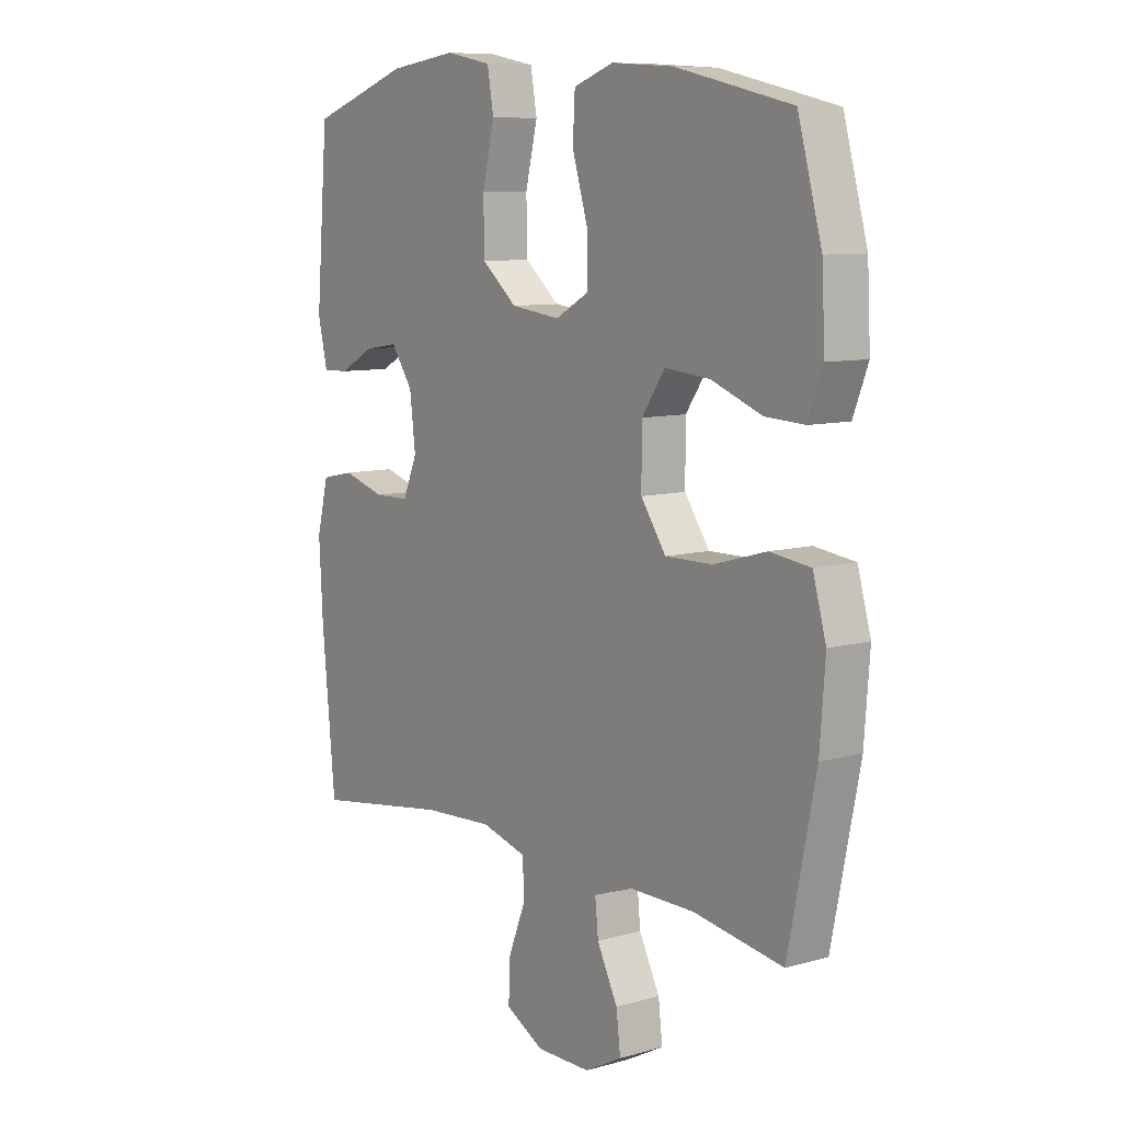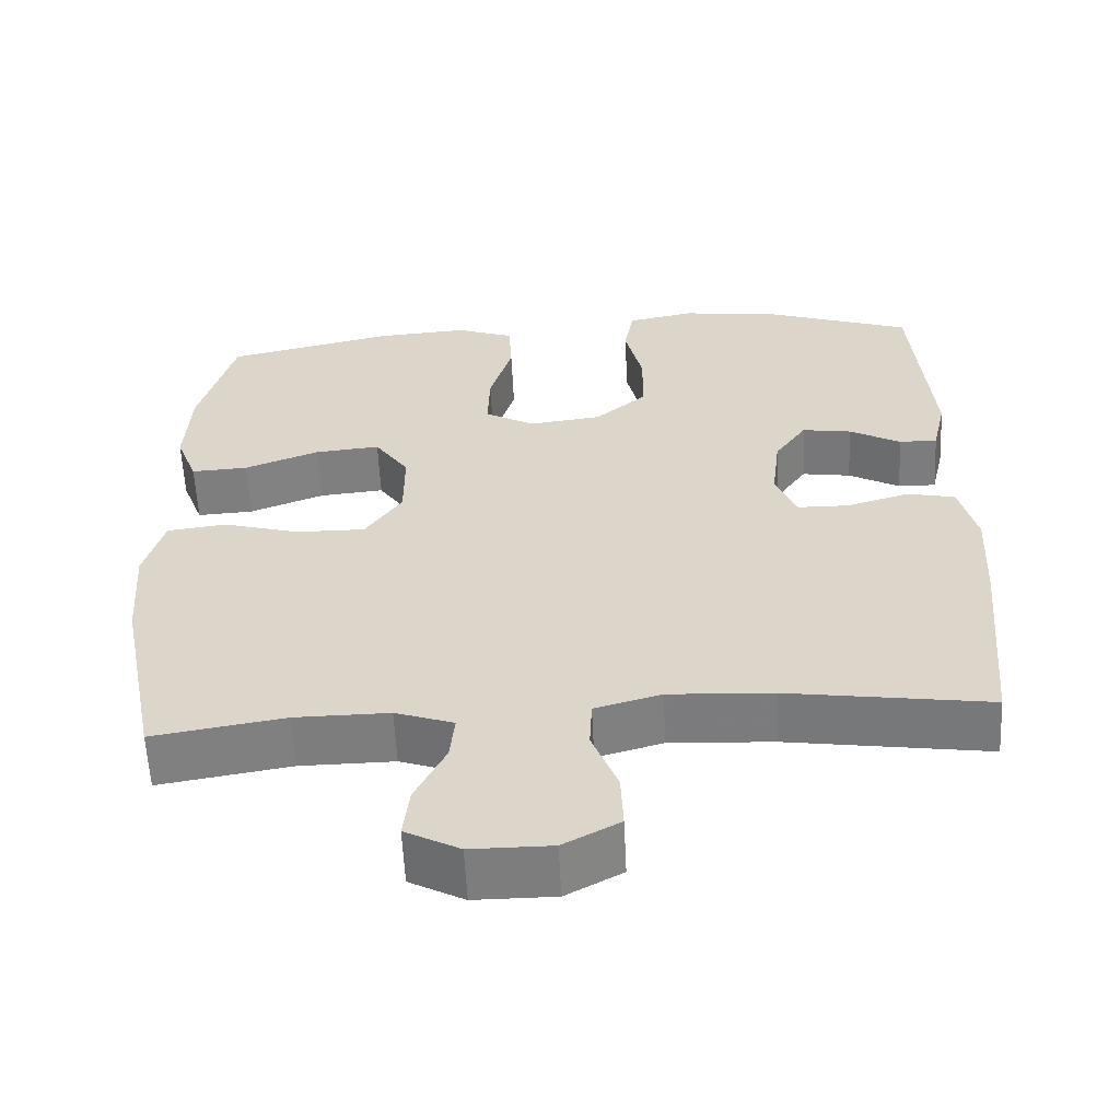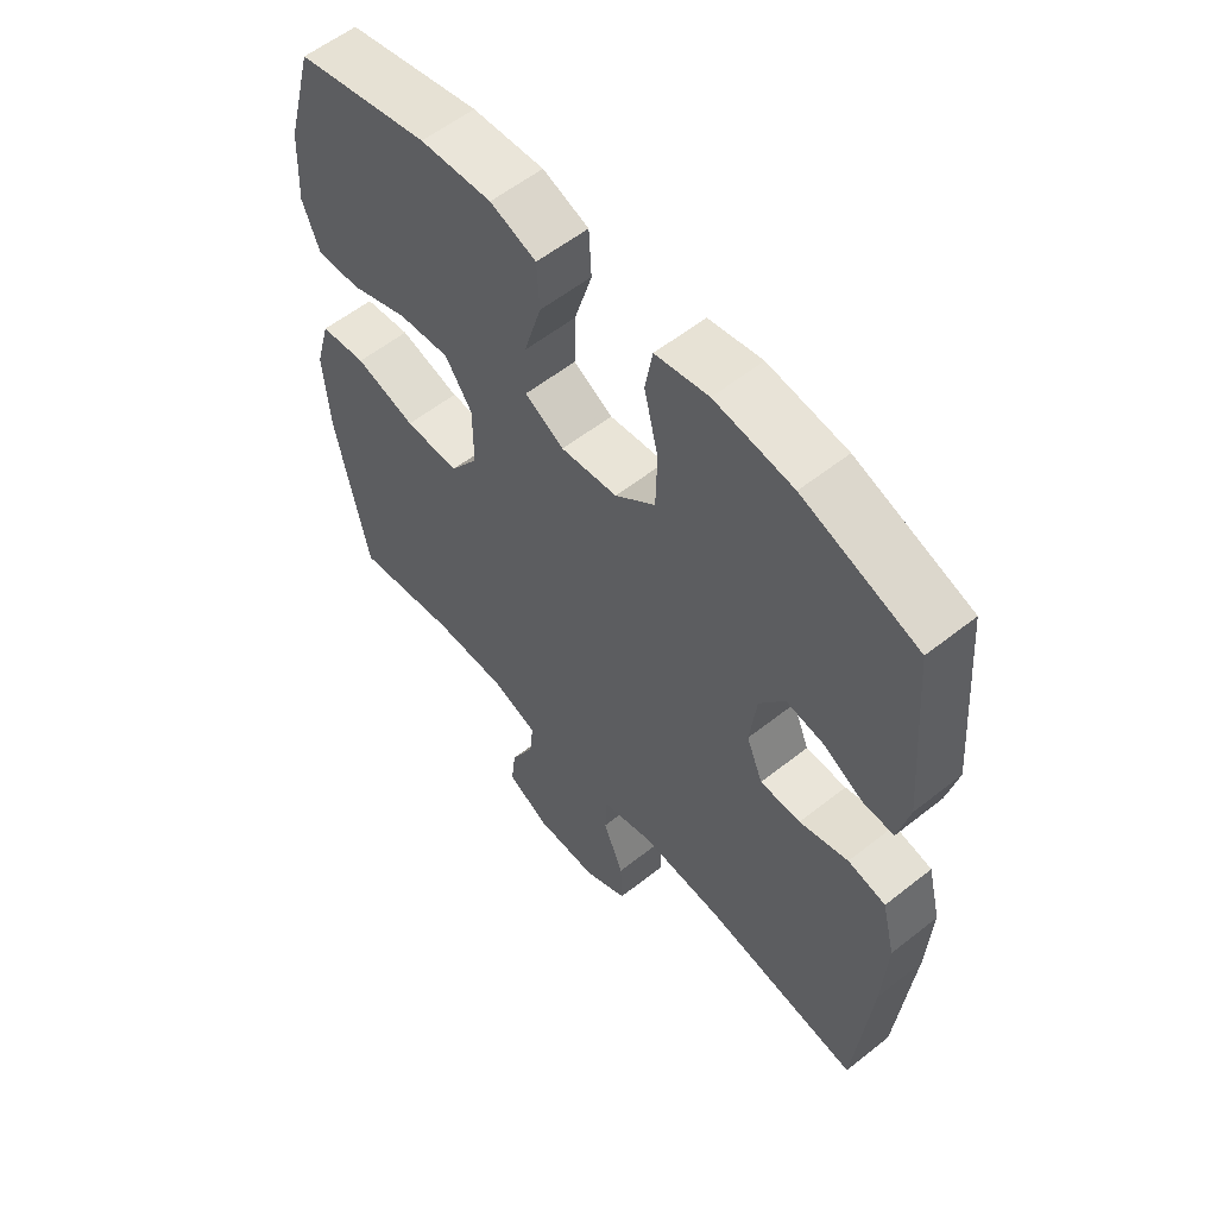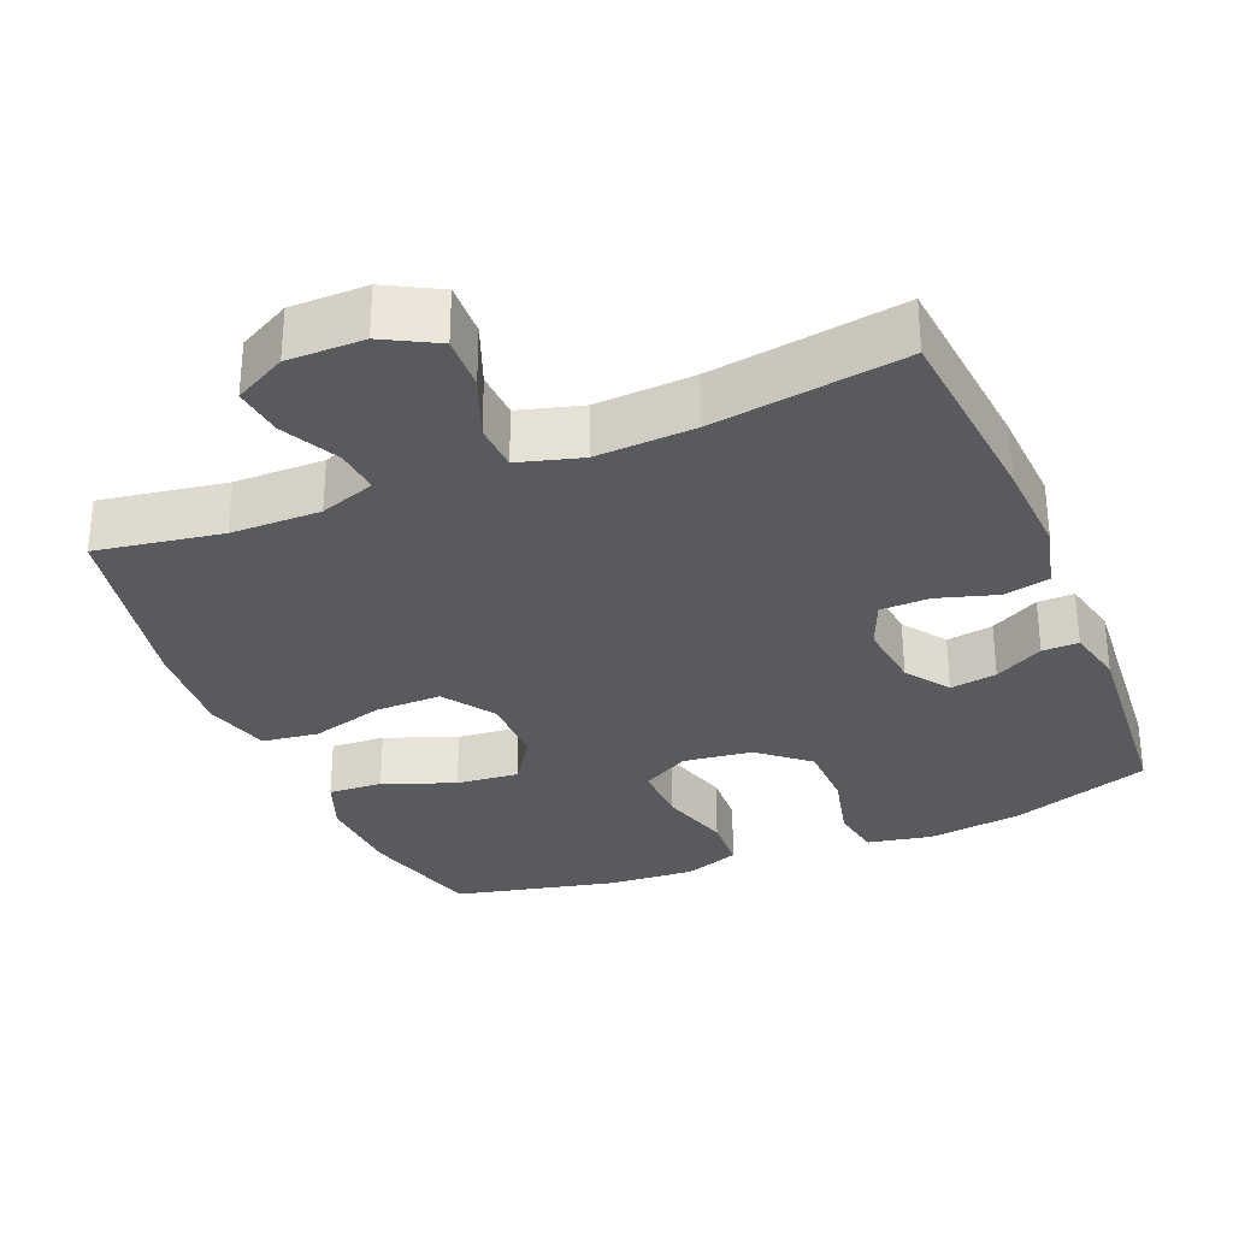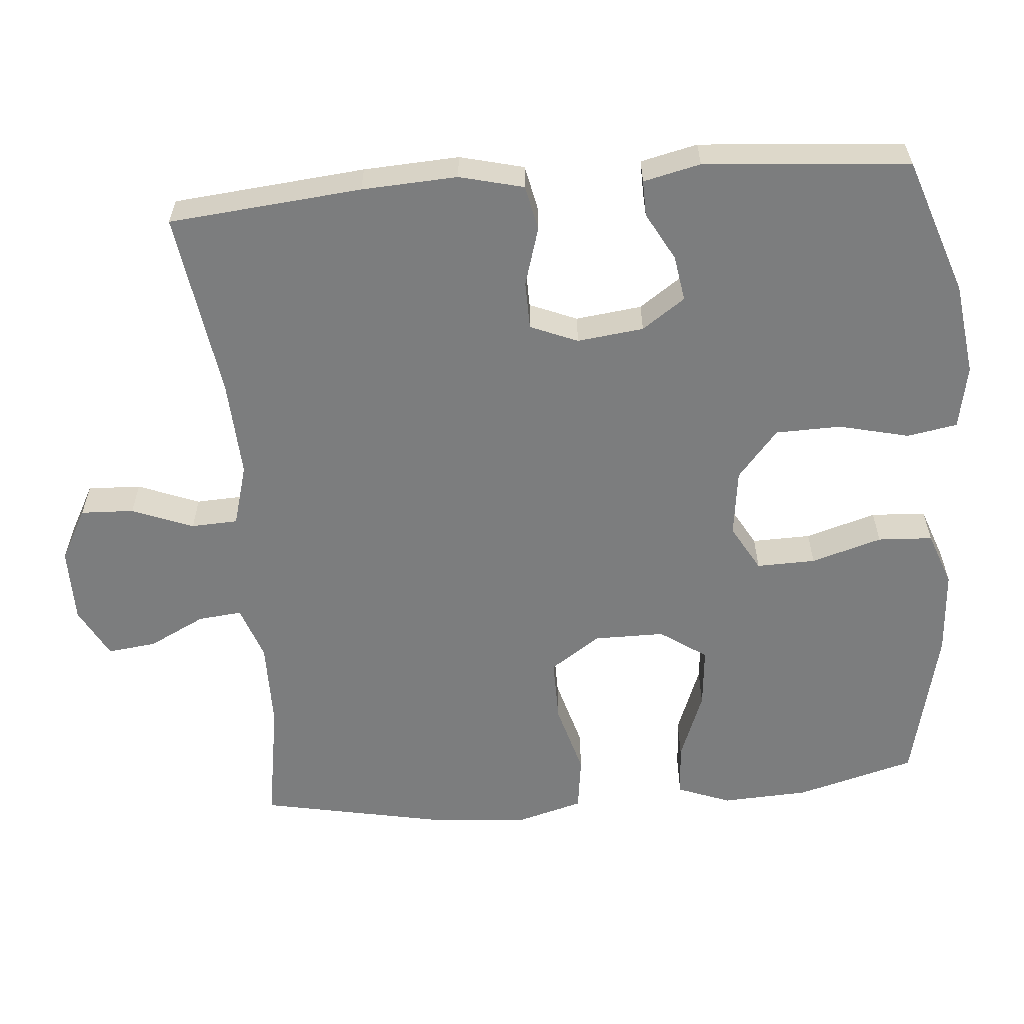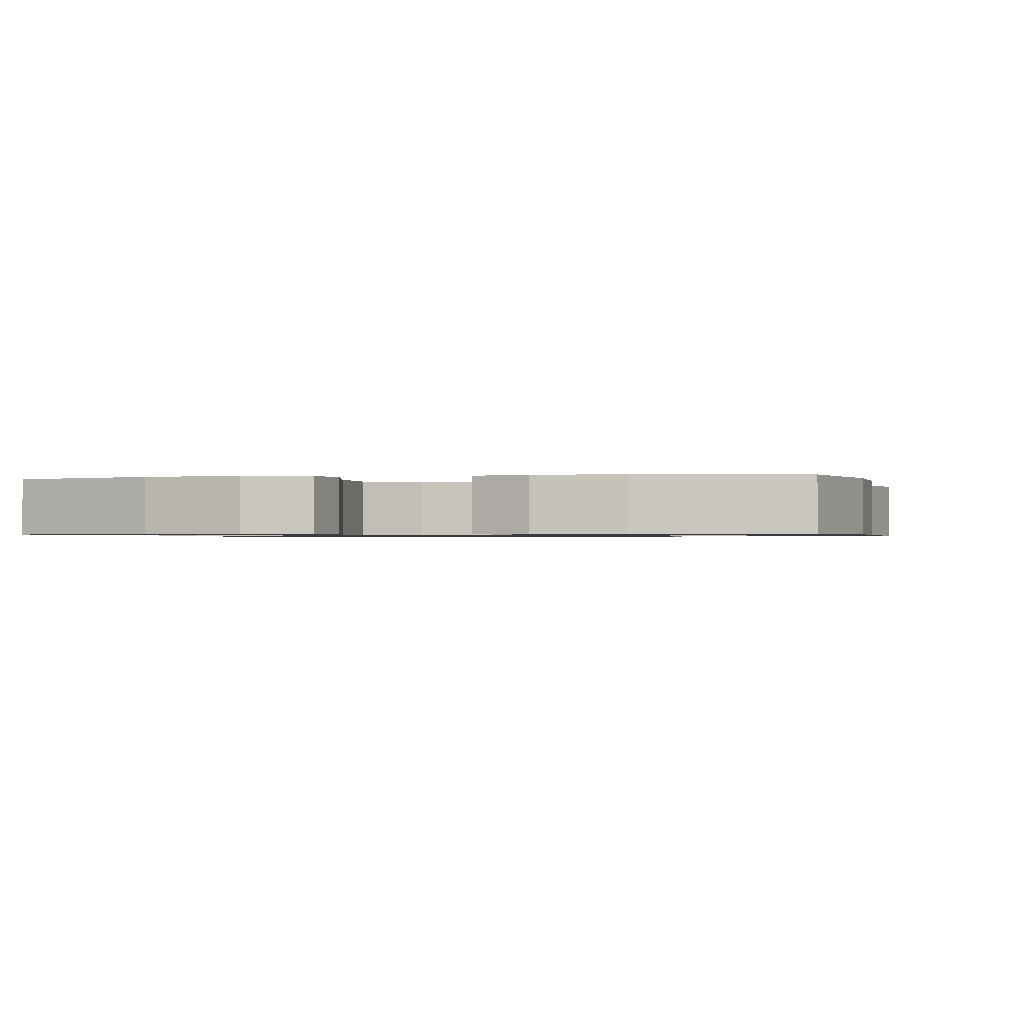
<metadata>
{"format":"obj","ext":"obj","renderer":"f3d","projection":"perspective","resolution":1024,"background":"white","views":[{"elev":8.9,"azim":53.0,"up":"+Z"},{"elev":-59.1,"azim":-177.2,"up":"+Z"},{"elev":57.6,"azim":-129.4,"up":"+Z"},{"elev":-31.0,"azim":-157.5,"up":"+Y"},{"elev":-59.0,"azim":-85.2,"up":"+Y"},{"elev":-0.8,"azim":11.5,"up":"+Y"}]}
</metadata>
<code>
v -0.5 0.07 0.5
v -0.312 0.07 0.565
v -0.184 0.07 0.582
v -0.097 0.07 0.565
v -0.085 0.07 0.496
v -0.108 0.07 0.4
v -0.106 0.07 0.31
v -0.04 0.07 0.254
v 0.053 0.07 0.242
v 0.117 0.07 0.278
v 0.115 0.07 0.359
v 0.086 0.07 0.456
v 0.09 0.07 0.531
v 0.165 0.07 0.558
v 0.282 0.07 0.55
v 0.5 0.07 0.5
v 0.545 0.07 0.336
v 0.551 0.07 0.217
v 0.523 0.07 0.144
v 0.45 0.07 0.148
v 0.354 0.07 0.185
v 0.27 0.07 0.193
v 0.226 0.07 0.129
v 0.226 0.07 0.032
v 0.273 0.07 -0.037
v 0.362 0.07 -0.036
v 0.461 0.07 -0.008
v 0.537 0.07 -0.018
v 0.562 0.07 -0.107
v 0.552 0.07 -0.241
v 0.5 0.07 -0.5
v 0.331 0.07 -0.472
v 0.21 0.07 -0.471
v 0.135 0.07 -0.497
v 0.141 0.07 -0.557
v 0.18 0.07 -0.635
v 0.188 0.07 -0.702
v 0.118 0.07 -0.739
v 0.015 0.07 -0.739
v -0.057 0.07 -0.7
v -0.054 0.07 -0.627
v -0.021 0.07 -0.543
v -0.024 0.07 -0.479
v -0.109 0.07 -0.455
v -0.242 0.07 -0.462
v -0.5 0.07 -0.5
v -0.525 0.07 -0.236
v -0.532 0.07 -0.105
v -0.51 0.07 -0.017
v -0.448 0.07 -0.004
v -0.368 0.07 -0.028
v -0.302 0.07 -0.027
v -0.275 0.07 0.038
v -0.286 0.07 0.129
v -0.327 0.07 0.188
v -0.39 0.07 0.178
v -0.456 0.07 0.142
v -0.505 0.07 0.141
v -0.523 0.07 0.219
v -0.5 0 0.5
v -0.312 0 0.565
v -0.184 0 0.582
v -0.097 0 0.565
v -0.085 0 0.496
v -0.108 0 0.4
v -0.106 0 0.31
v -0.04 0 0.254
v 0.053 0 0.242
v 0.117 0 0.278
v 0.115 0 0.359
v 0.086 0 0.456
v 0.09 0 0.531
v 0.165 0 0.558
v 0.282 0 0.55
v 0.5 0 0.5
v 0.545 0 0.336
v 0.551 0 0.217
v 0.523 0 0.144
v 0.45 0 0.148
v 0.354 0 0.185
v 0.27 0 0.193
v 0.226 0 0.129
v 0.226 0 0.032
v 0.273 0 -0.037
v 0.362 0 -0.036
v 0.461 0 -0.008
v 0.537 0 -0.018
v 0.562 0 -0.107
v 0.552 0 -0.241
v 0.5 0 -0.5
v 0.331 0 -0.472
v 0.21 0 -0.471
v 0.135 0 -0.497
v 0.141 0 -0.557
v 0.18 0 -0.635
v 0.188 0 -0.702
v 0.118 0 -0.739
v 0.015 0 -0.739
v -0.057 0 -0.7
v -0.054 0 -0.627
v -0.021 0 -0.543
v -0.024 0 -0.479
v -0.109 0 -0.455
v -0.242 0 -0.462
v -0.5 0 -0.5
v -0.525 0 -0.236
v -0.532 0 -0.105
v -0.51 0 -0.017
v -0.448 0 -0.004
v -0.368 0 -0.028
v -0.302 0 -0.027
v -0.275 0 0.038
v -0.286 0 0.129
v -0.327 0 0.188
v -0.39 0 0.178
v -0.456 0 0.142
v -0.505 0 0.141
v -0.523 0 0.219
f 56 57 58 59
f 55 56 59 1
f 54 55 1 2
f 53 54 2 3
f 48 49 50 51
f 48 51 52
f 45 46 47 48
f 44 45 48 52
f 43 44 52 53
f 39 40 41 42
f 39 42 43
f 38 39 43
f 35 36 37 38
f 34 35 38 43
f 33 34 43 53
f 29 30 31 32
f 26 27 28 29
f 25 26 29 32
f 24 25 32 33
f 18 19 20 21
f 18 21 22
f 17 18 22
f 16 17 22
f 15 16 22
f 14 15 22 23
f 11 12 13 14
f 10 11 14 23
f 3 4 5 6
f 3 6 7
f 53 3 7
f 33 53 7 8
f 24 33 8 9
f 9 10 23 24
f 118 117 116 115
f 60 118 115 114
f 61 60 114 113
f 62 61 113 112
f 110 109 108 107
f 111 110 107
f 107 106 105 104
f 111 107 104 103
f 112 111 103 102
f 101 100 99 98
f 102 101 98
f 102 98 97
f 97 96 95 94
f 102 97 94 93
f 112 102 93 92
f 91 90 89 88
f 88 87 86 85
f 91 88 85 84
f 92 91 84 83
f 80 79 78 77
f 81 80 77
f 81 77 76
f 81 76 75
f 81 75 74
f 82 81 74 73
f 73 72 71 70
f 82 73 70 69
f 65 64 63 62
f 66 65 62
f 66 62 112
f 67 66 112 92
f 68 67 92 83
f 83 82 69 68
f 1 60 61 2
f 2 61 62 3
f 3 62 63 4
f 4 63 64 5
f 5 64 65 6
f 6 65 66 7
f 7 66 67 8
f 8 67 68 9
f 9 68 69 10
f 10 69 70 11
f 11 70 71 12
f 12 71 72 13
f 13 72 73 14
f 14 73 74 15
f 15 74 75 16
f 16 75 76 17
f 17 76 77 18
f 18 77 78 19
f 19 78 79 20
f 20 79 80 21
f 21 80 81 22
f 22 81 82 23
f 23 82 83 24
f 24 83 84 25
f 25 84 85 26
f 26 85 86 27
f 27 86 87 28
f 28 87 88 29
f 29 88 89 30
f 30 89 90 31
f 31 90 91 32
f 32 91 92 33
f 33 92 93 34
f 34 93 94 35
f 35 94 95 36
f 36 95 96 37
f 37 96 97 38
f 38 97 98 39
f 39 98 99 40
f 40 99 100 41
f 41 100 101 42
f 42 101 102 43
f 43 102 103 44
f 44 103 104 45
f 45 104 105 46
f 46 105 106 47
f 47 106 107 48
f 48 107 108 49
f 49 108 109 50
f 50 109 110 51
f 51 110 111 52
f 52 111 112 53
f 53 112 113 54
f 54 113 114 55
f 55 114 115 56
f 56 115 116 57
f 57 116 117 58
f 58 117 118 59
f 59 118 60 1

</code>
